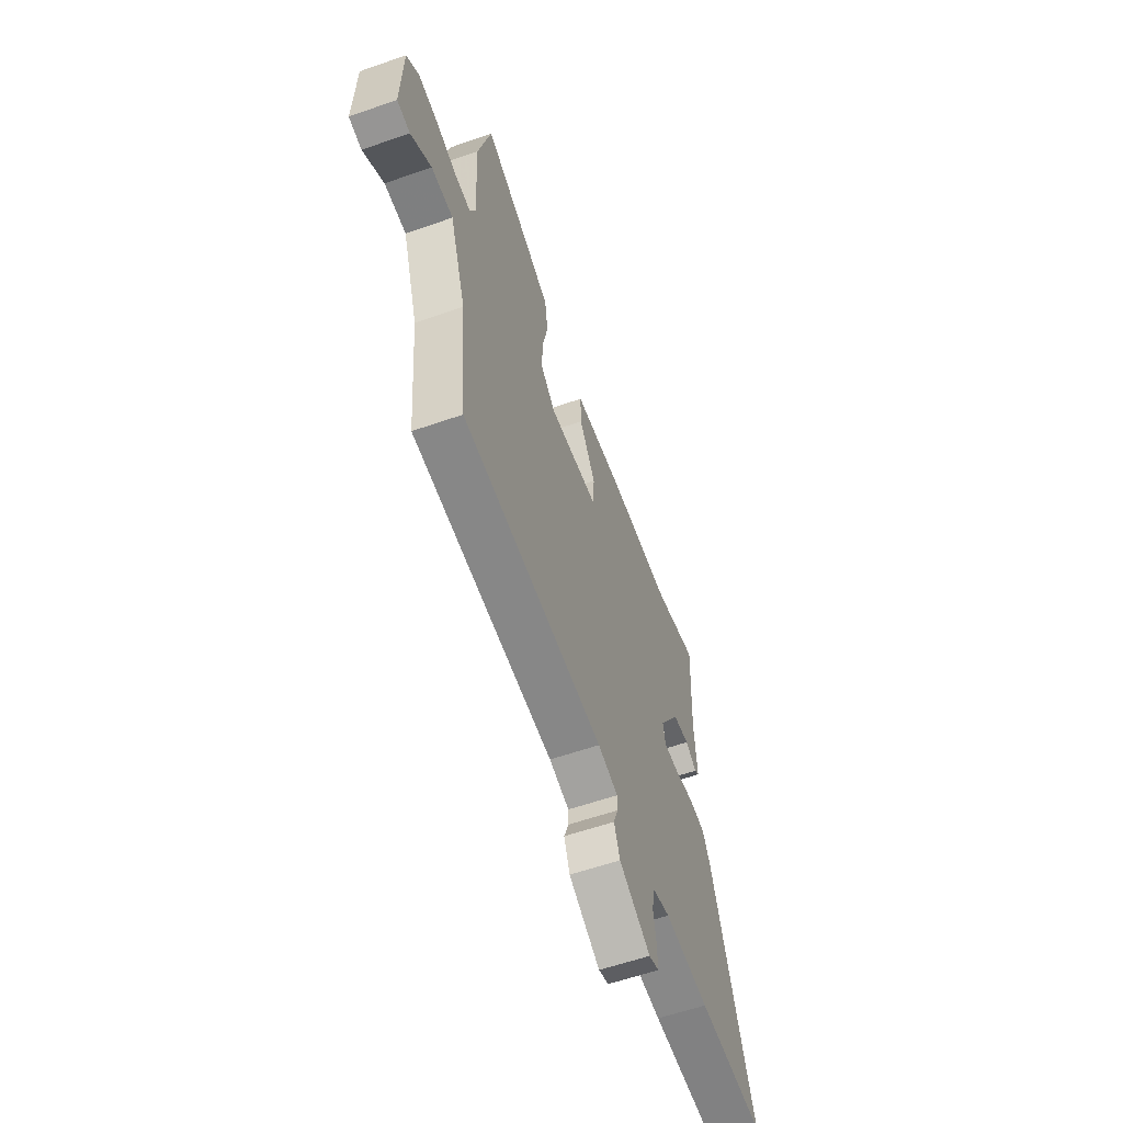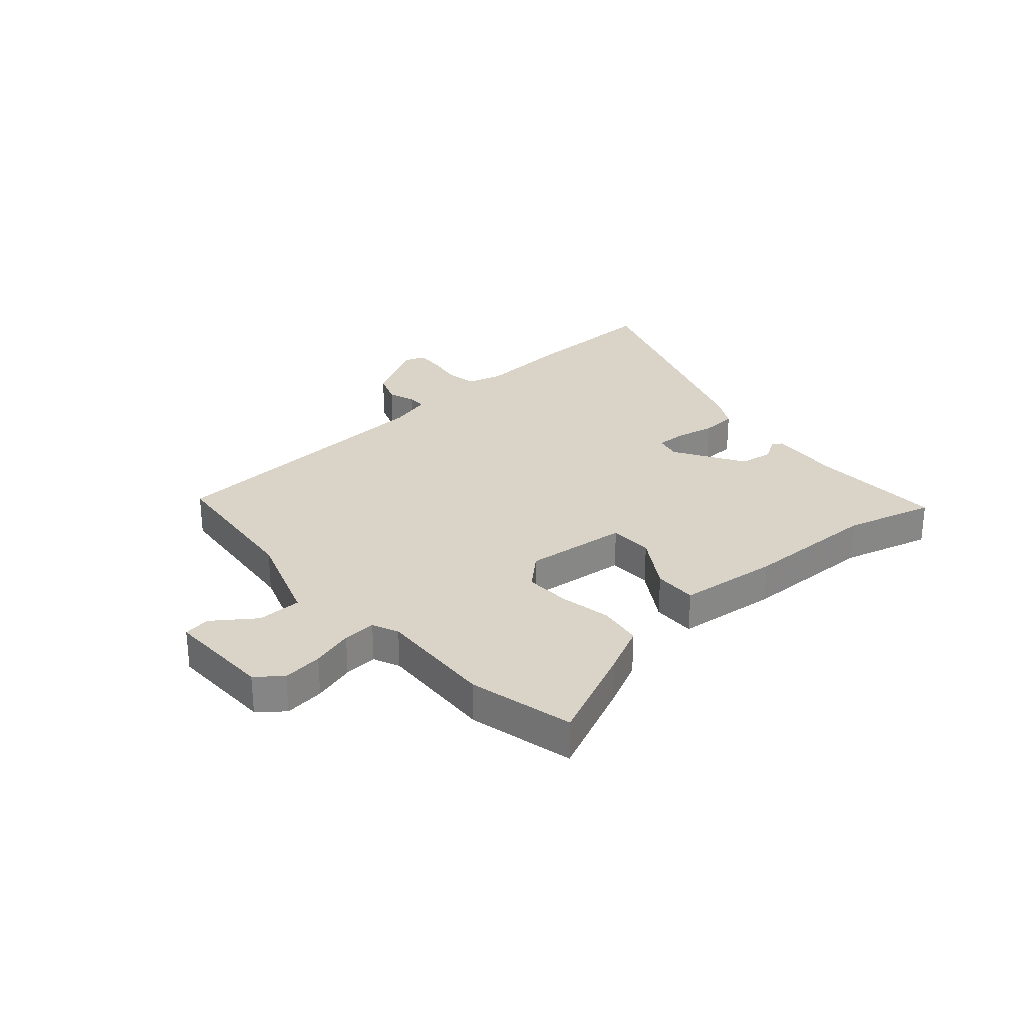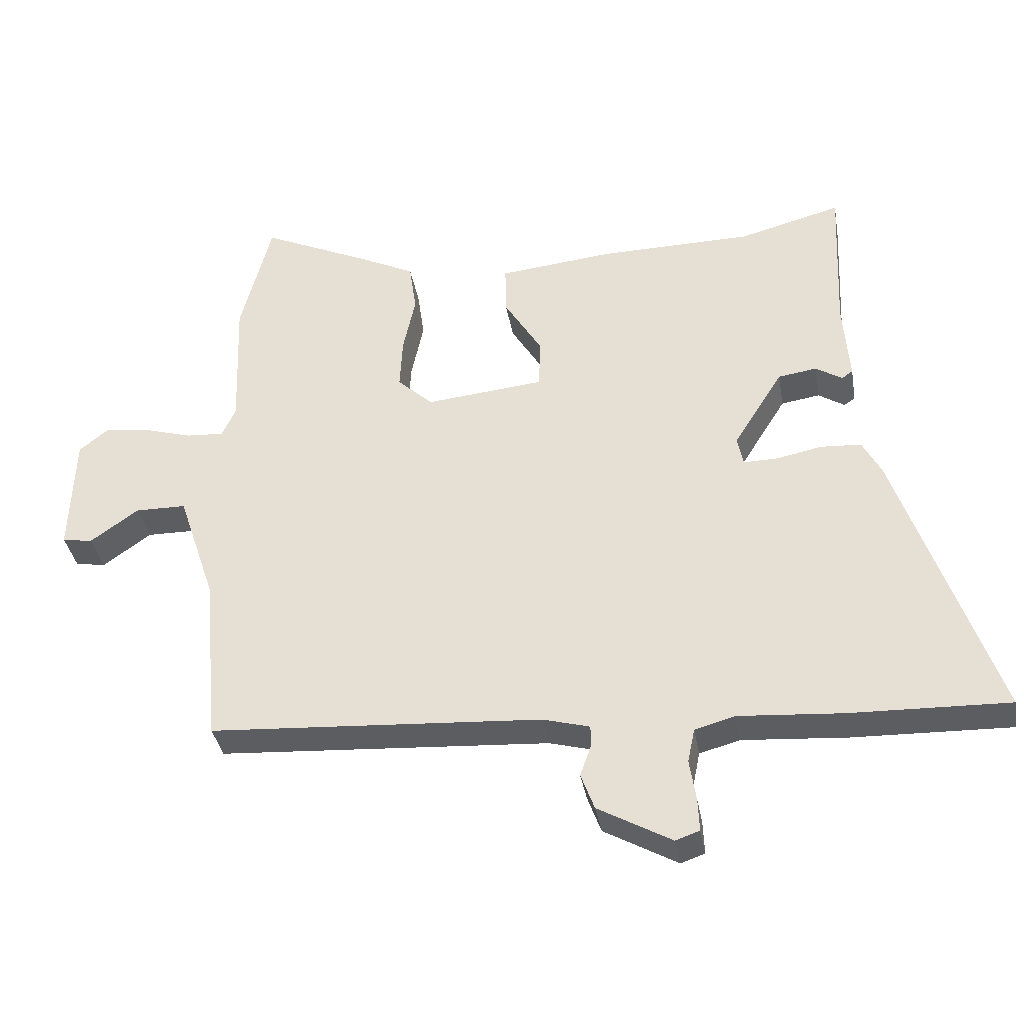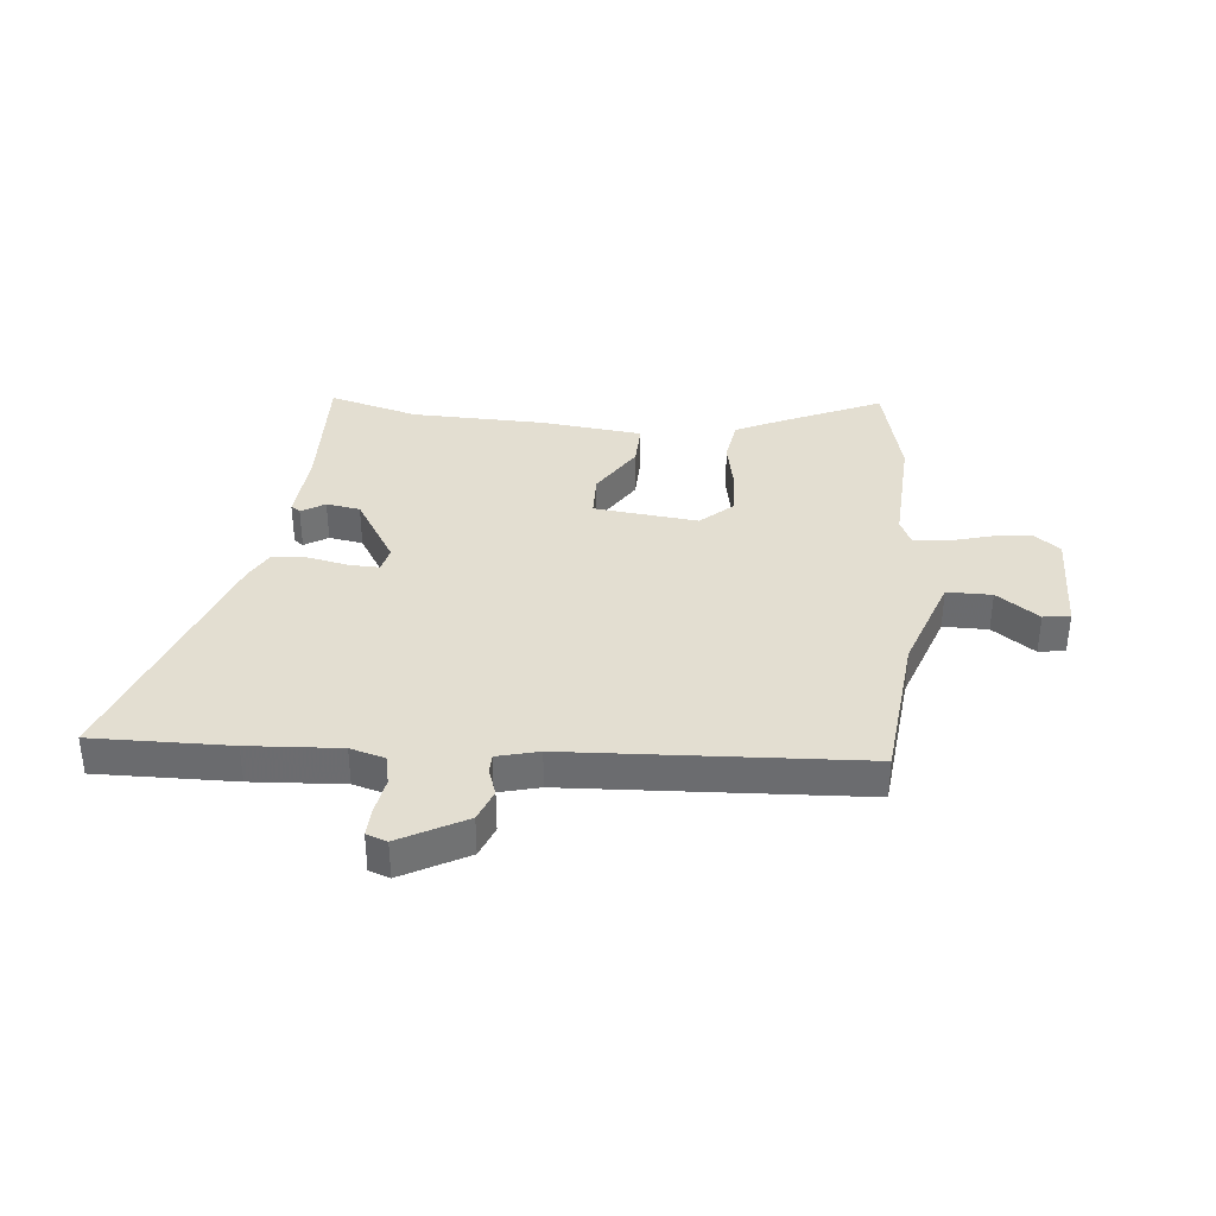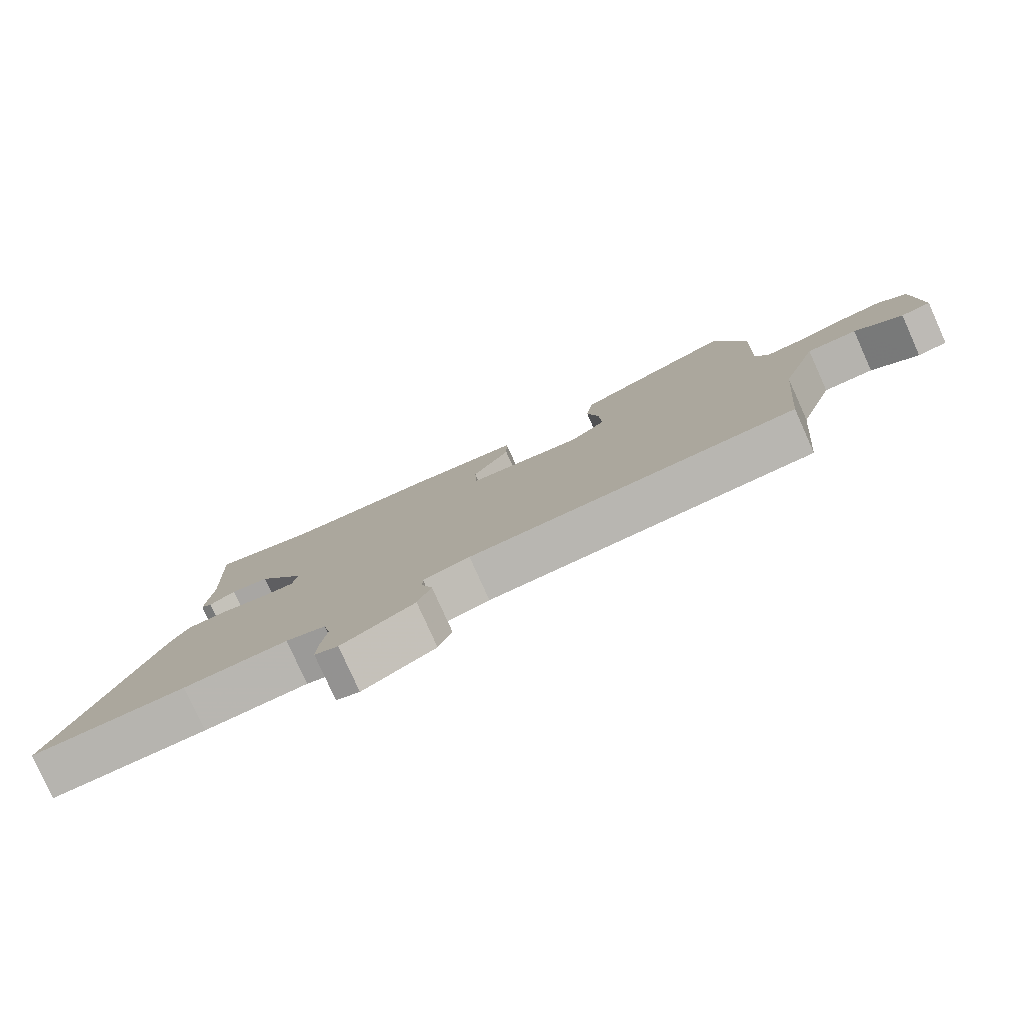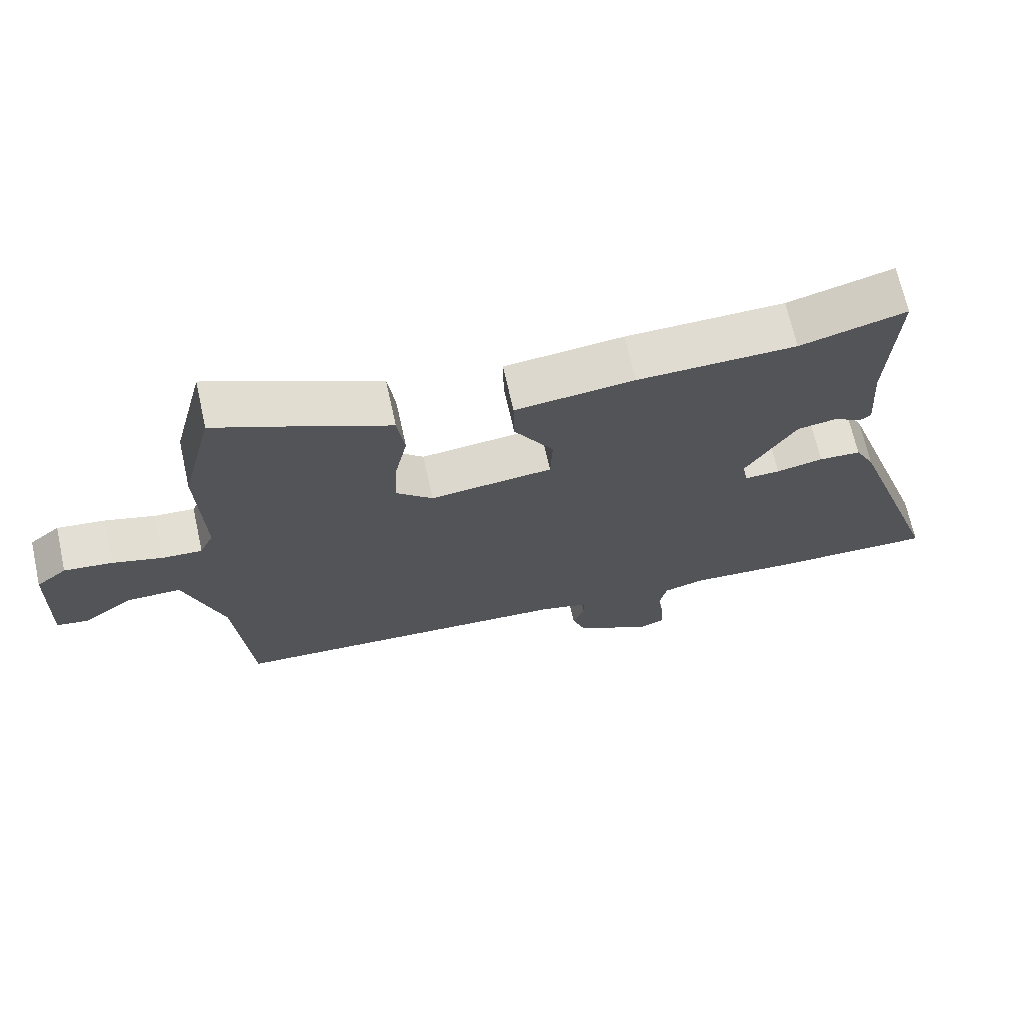
<metadata>
{"format":"obj","ext":"obj","renderer":"f3d","projection":"perspective","resolution":1024,"background":"white","views":[{"elev":-59.0,"azim":-70.2,"up":"+Z"},{"elev":28.5,"azim":-40.8,"up":"+Y"},{"elev":-36.4,"azim":9.8,"up":"+Z"},{"elev":36.0,"azim":-173.8,"up":"+Y"},{"elev":-79.6,"azim":-155.8,"up":"+Z"},{"elev":68.7,"azim":-12.6,"up":"+Z"}]}
</metadata>
<code>
v -0.523 0.07 0.41
v -0.476 0.07 0.595
v -0.305 0.07 0.516
v -0.22 0.07 0.474
v -0.209 0.07 0.396
v -0.228 0.07 0.306
v -0.232 0.07 0.225
v -0.177 0.07 0.174
v 0.006 0.07 0.192
v 0.009 0.07 0.269
v -0.05 0.07 0.366
v -0.051 0.07 0.443
v 0.127 0.07 0.461
v 0.364 0.07 0.464
v 0.522 0.07 0.506
v 0.511 0.07 0.268
v 0.52 0.07 0.142
v 0.503 0.07 0.13
v 0.462 0.07 0.156
v 0.402 0.07 0.147
v 0.326 0.07 0.025
v 0.335 0.07 -0.02
v 0.388 0.07 -0.019
v 0.458 0.07 -0.005
v 0.521 0.07 -0.009
v 0.55 0.07 -0.064
v 0.7 0.07 -0.506
v 0.457 0.07 -0.499
v 0.295 0.07 -0.487
v 0.233 0.07 -0.504
v 0.222 0.07 -0.557
v 0.232 0.07 -0.621
v 0.234 0.07 -0.672
v 0.197 0.07 -0.685
v 0.083 0.07 -0.621
v 0.062 0.07 -0.564
v 0.079 0.07 -0.517
v 0.079 0.07 -0.483
v 0.006 0.07 -0.463
v -0.508 0.07 -0.43
v -0.532 0.07 -0.163
v -0.59 0.07 0.01
v -0.669 0.07 0.011
v -0.744 0.07 -0.042
v -0.791 0.07 -0.034
v -0.785 0.07 0.154
v -0.74 0.07 0.19
v -0.669 0.07 0.181
v -0.595 0.07 0.159
v -0.536 0.07 0.155
v -0.515 0.07 0.201
v -0.523 0 0.41
v -0.476 0 0.595
v -0.305 0 0.516
v -0.22 0 0.474
v -0.209 0 0.396
v -0.228 0 0.306
v -0.232 0 0.225
v -0.177 0 0.174
v 0.006 0 0.192
v 0.009 0 0.269
v -0.05 0 0.366
v -0.051 0 0.443
v 0.127 0 0.461
v 0.364 0 0.464
v 0.522 0 0.506
v 0.511 0 0.268
v 0.52 0 0.142
v 0.503 0 0.13
v 0.462 0 0.156
v 0.402 0 0.147
v 0.326 0 0.025
v 0.335 0 -0.02
v 0.388 0 -0.019
v 0.458 0 -0.005
v 0.521 0 -0.009
v 0.55 0 -0.064
v 0.7 0 -0.506
v 0.457 0 -0.499
v 0.295 0 -0.487
v 0.233 0 -0.504
v 0.222 0 -0.557
v 0.232 0 -0.621
v 0.234 0 -0.672
v 0.197 0 -0.685
v 0.083 0 -0.621
v 0.062 0 -0.564
v 0.079 0 -0.517
v 0.079 0 -0.483
v 0.006 0 -0.463
v -0.508 0 -0.43
v -0.532 0 -0.163
v -0.59 0 0.01
v -0.669 0 0.011
v -0.744 0 -0.042
v -0.791 0 -0.034
v -0.785 0 0.154
v -0.74 0 0.19
v -0.669 0 0.181
v -0.595 0 0.159
v -0.536 0 0.155
v -0.515 0 0.201
f 47 48 49
f 46 47 49
f 45 46 49
f 44 45 49
f 43 44 49
f 42 43 49 50
f 41 42 50 51
f 39 40 41 51
f 35 36 37
f 34 35 37
f 33 34 37
f 32 33 37
f 31 32 37
f 30 31 37 38
f 39 51 1
f 38 39 1
f 30 38 1
f 29 30 1
f 27 28 29
f 26 27 29
f 25 26 29
f 24 25 29
f 23 24 29
f 16 17 18 19
f 16 19 20
f 15 16 20
f 14 15 20
f 14 20 21
f 13 14 21
f 12 13 21
f 11 12 21
f 10 11 21
f 4 5 6
f 3 4 6
f 2 3 6
f 1 2 6
f 1 6 7
f 29 1 7 8
f 22 23 29
f 21 22 29
f 10 21 29
f 9 10 29
f 8 9 29
f 100 99 98
f 100 98 97
f 100 97 96
f 100 96 95
f 100 95 94
f 101 100 94 93
f 102 101 93 92
f 102 92 91 90
f 88 87 86
f 88 86 85
f 88 85 84
f 88 84 83
f 88 83 82
f 89 88 82 81
f 52 102 90
f 52 90 89
f 52 89 81
f 52 81 80
f 80 79 78
f 80 78 77
f 80 77 76
f 80 76 75
f 80 75 74
f 70 69 68 67
f 71 70 67
f 71 67 66
f 71 66 65
f 72 71 65
f 72 65 64
f 72 64 63
f 72 63 62
f 72 62 61
f 57 56 55
f 57 55 54
f 57 54 53
f 57 53 52
f 58 57 52
f 59 58 52 80
f 80 74 73
f 80 73 72
f 80 72 61
f 80 61 60
f 80 60 59
f 1 52 53 2
f 2 53 54 3
f 3 54 55 4
f 4 55 56 5
f 5 56 57 6
f 6 57 58 7
f 7 58 59 8
f 8 59 60 9
f 9 60 61 10
f 10 61 62 11
f 11 62 63 12
f 12 63 64 13
f 13 64 65 14
f 14 65 66 15
f 15 66 67 16
f 16 67 68 17
f 17 68 69 18
f 18 69 70 19
f 19 70 71 20
f 20 71 72 21
f 21 72 73 22
f 22 73 74 23
f 23 74 75 24
f 24 75 76 25
f 25 76 77 26
f 26 77 78 27
f 27 78 79 28
f 28 79 80 29
f 29 80 81 30
f 30 81 82 31
f 31 82 83 32
f 32 83 84 33
f 33 84 85 34
f 34 85 86 35
f 35 86 87 36
f 36 87 88 37
f 37 88 89 38
f 38 89 90 39
f 39 90 91 40
f 40 91 92 41
f 41 92 93 42
f 42 93 94 43
f 43 94 95 44
f 44 95 96 45
f 45 96 97 46
f 46 97 98 47
f 47 98 99 48
f 48 99 100 49
f 49 100 101 50
f 50 101 102 51
f 51 102 52 1

</code>
